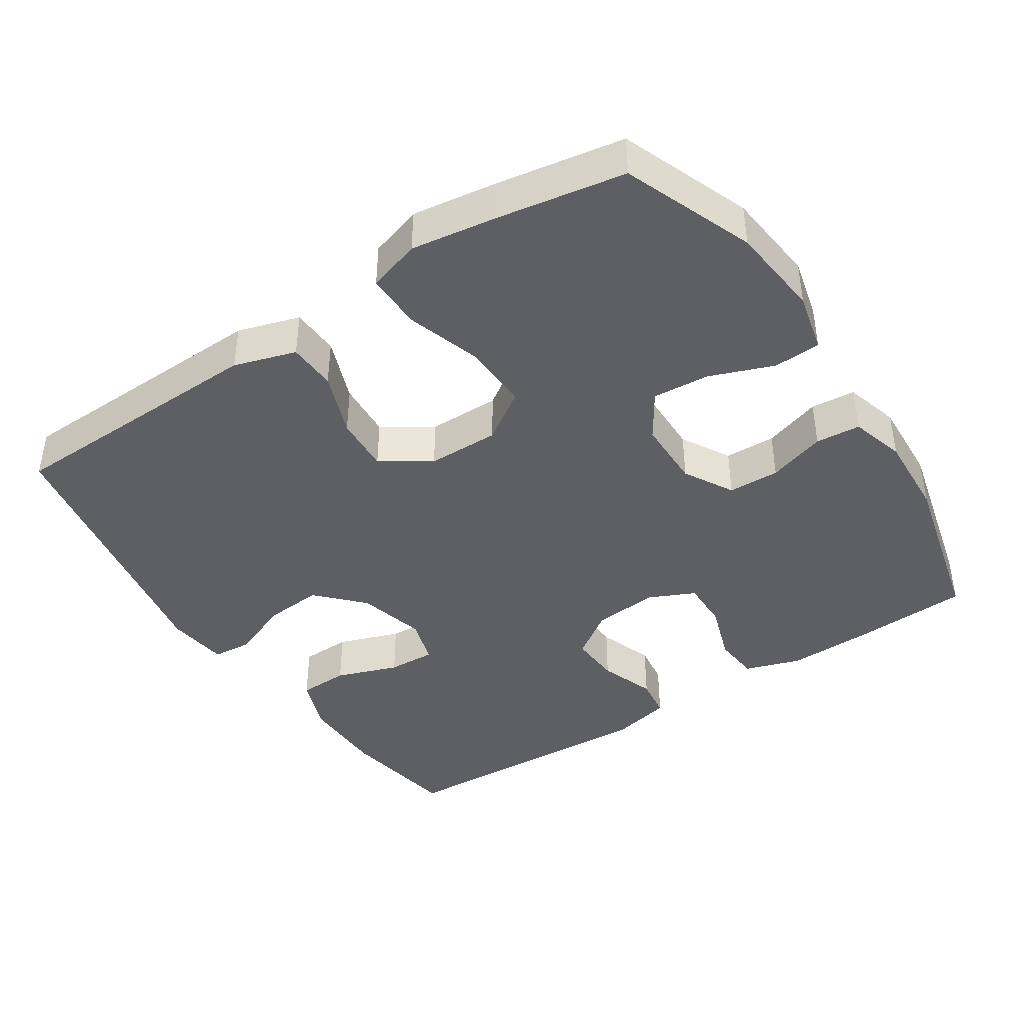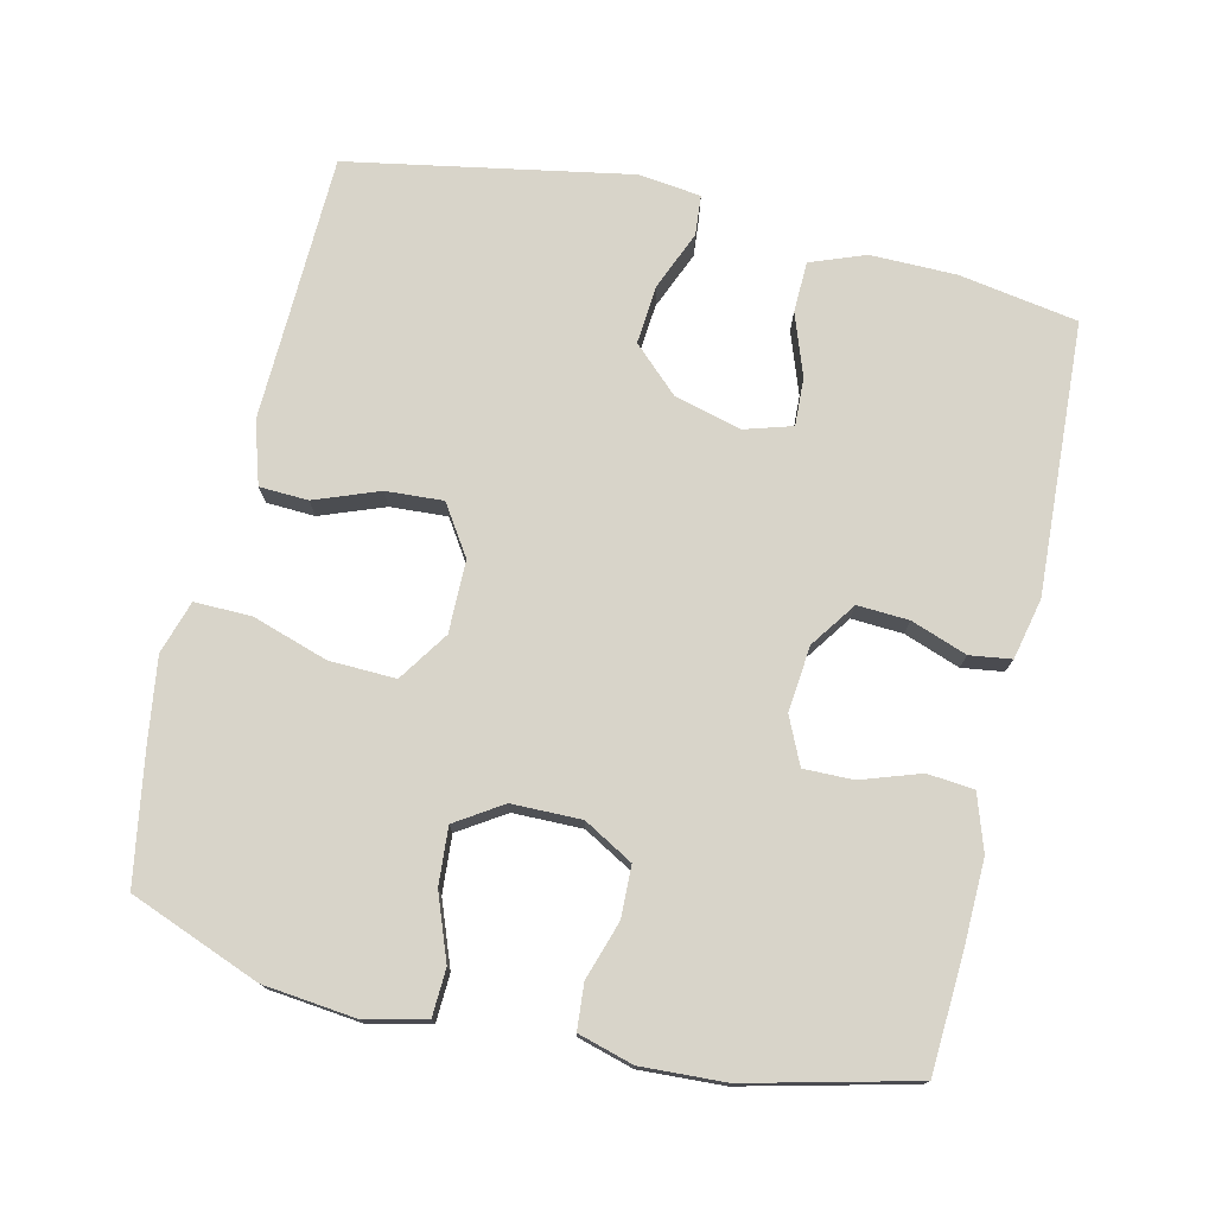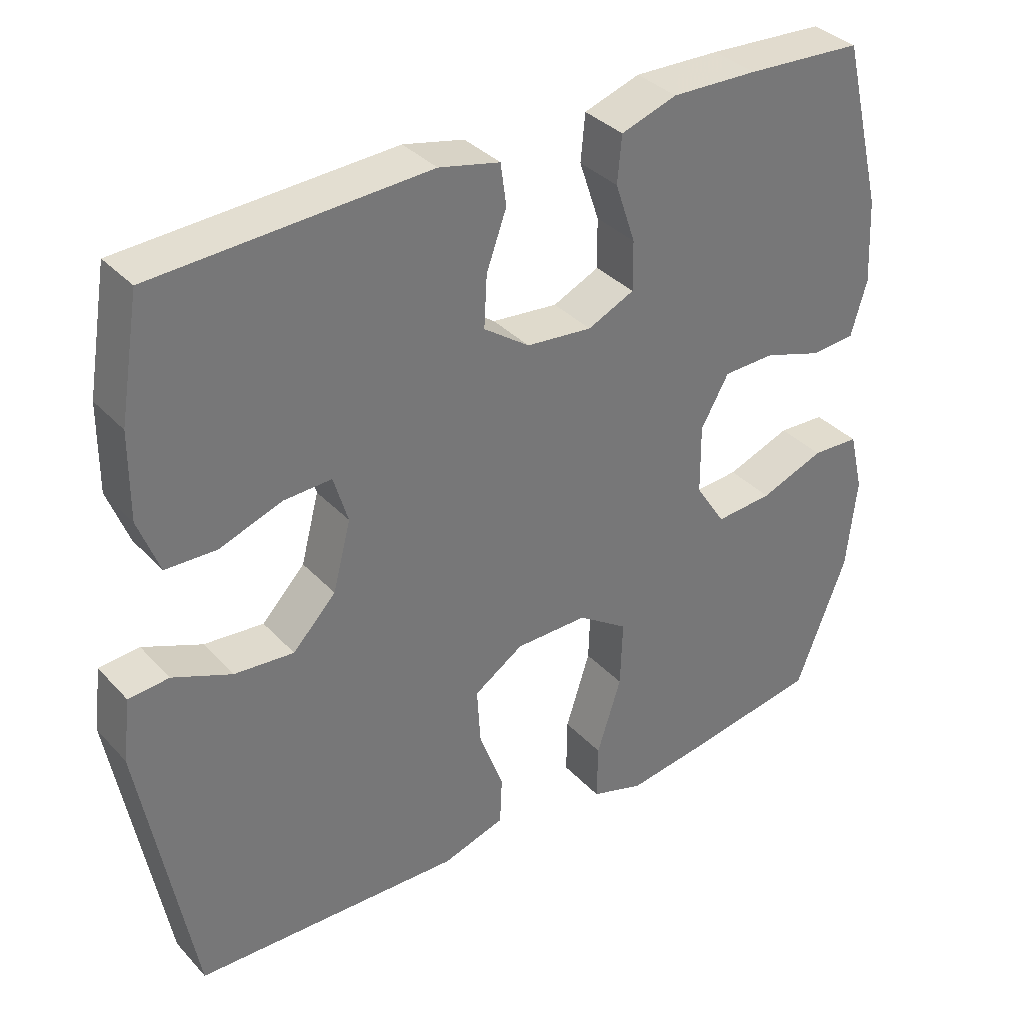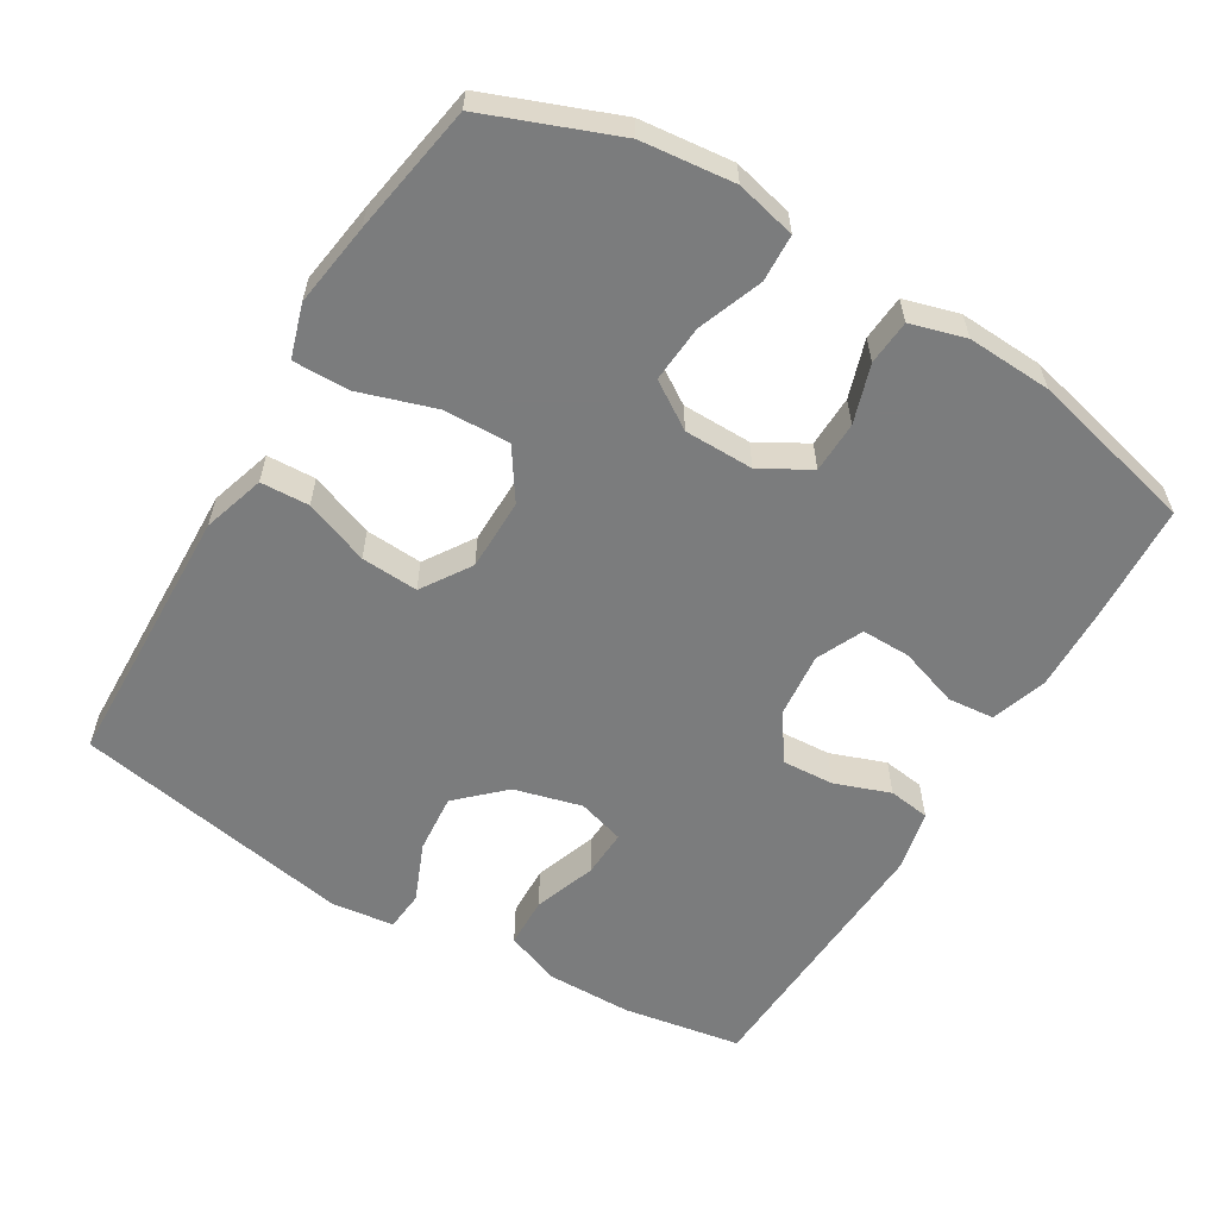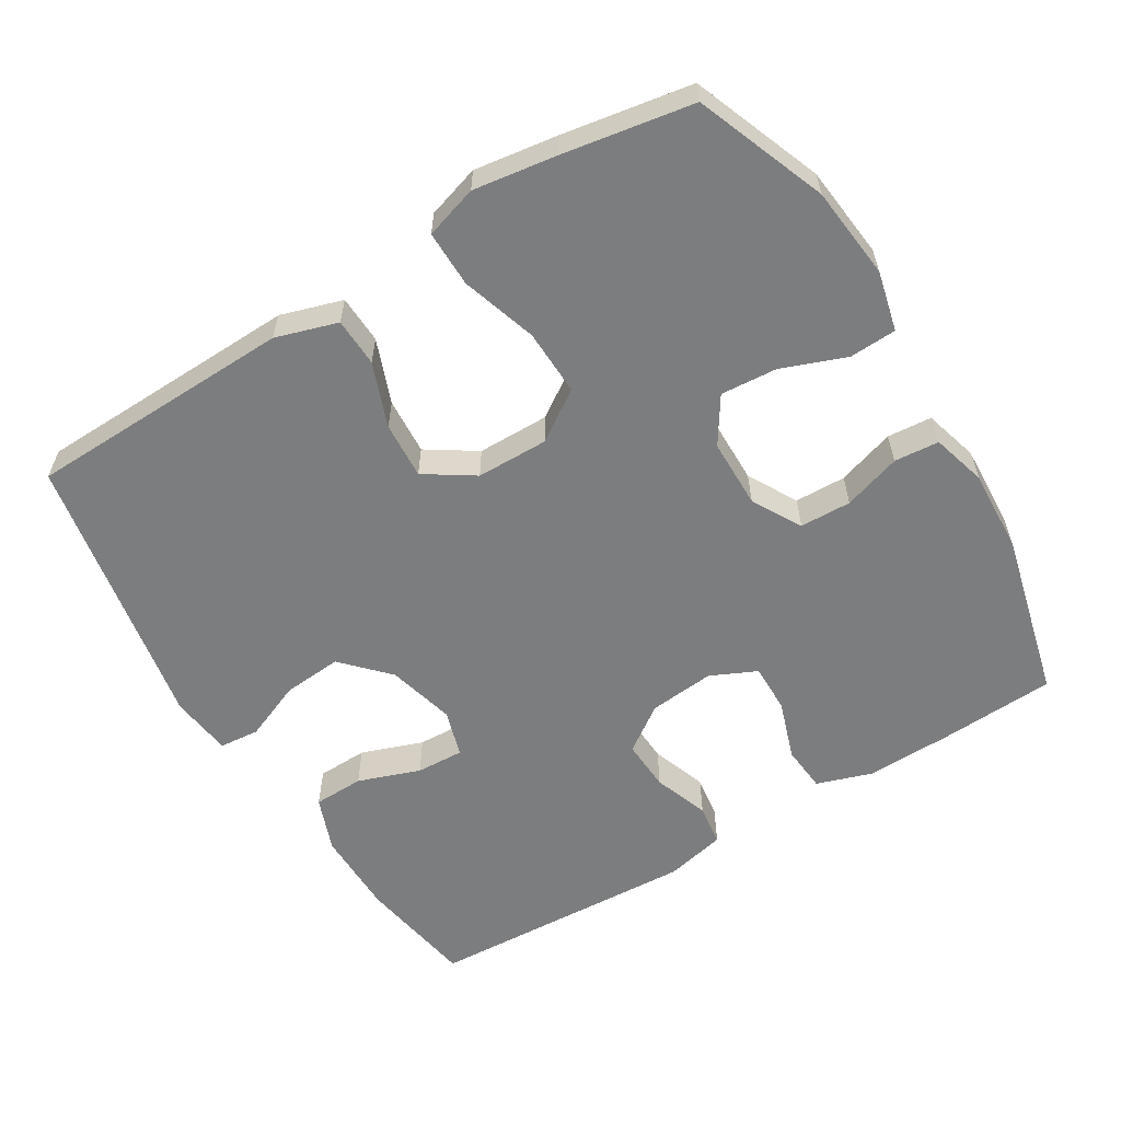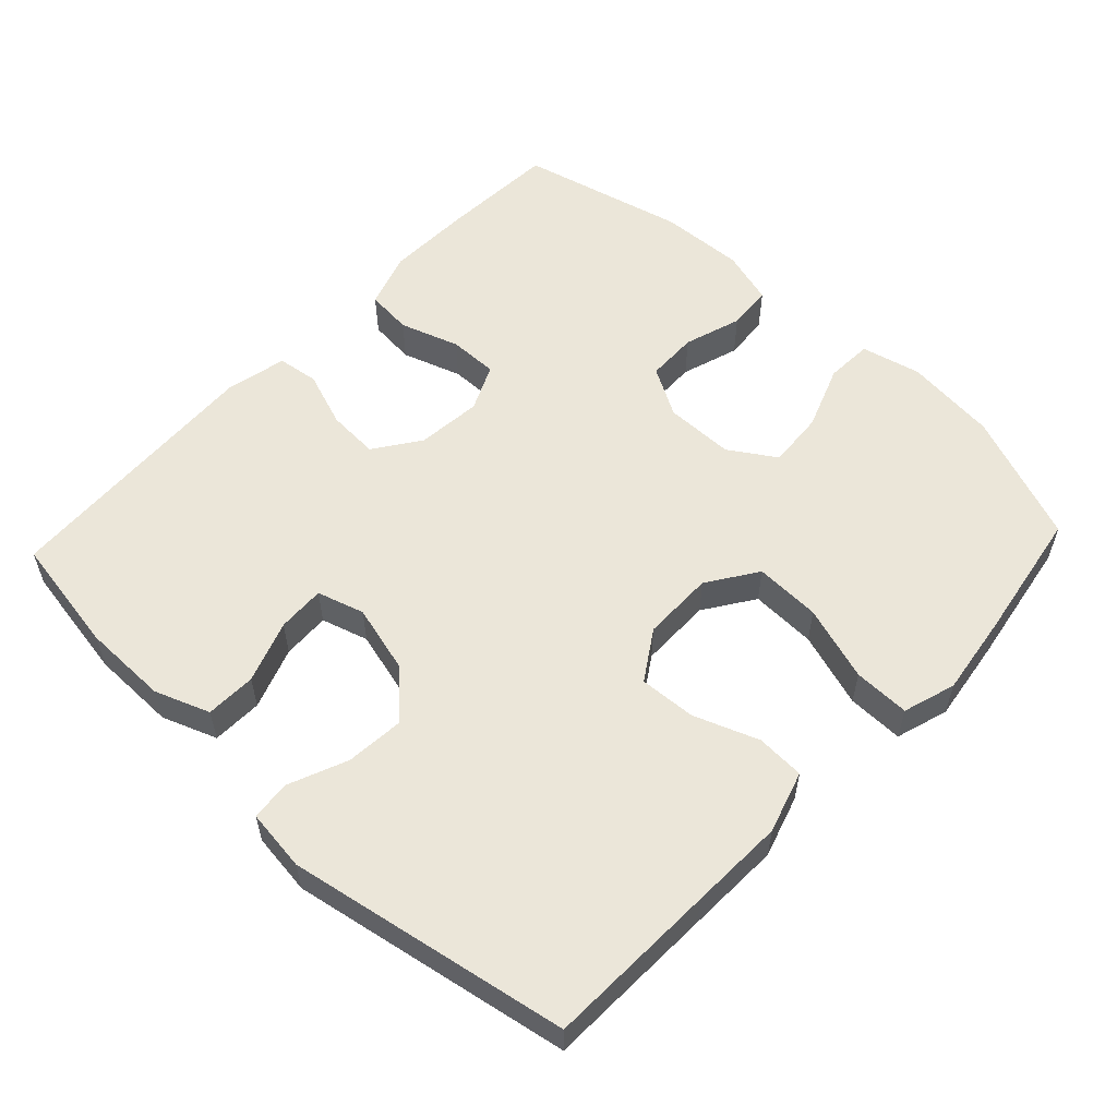
<metadata>
{"format":"obj","ext":"obj","renderer":"f3d","projection":"perspective","resolution":1024,"background":"white","views":[{"elev":-41.8,"azim":-146.7,"up":"+Y"},{"elev":75.5,"azim":-76.9,"up":"+Y"},{"elev":35.1,"azim":143.8,"up":"+Z"},{"elev":-58.7,"azim":-120.9,"up":"+Y"},{"elev":-59.0,"azim":-148.7,"up":"+Y"},{"elev":56.5,"azim":133.3,"up":"+Y"}]}
</metadata>
<code>
v 0.5 0.07 -0.5
v 0.259 0.07 -0.507
v 0.126 0.07 -0.511
v 0.039 0.07 -0.484
v 0.036 0.07 -0.416
v 0.07 0.07 -0.326
v 0.075 0.07 -0.246
v 0.006 0.07 -0.201
v -0.095 0.07 -0.2
v -0.165 0.07 -0.247
v -0.162 0.07 -0.34
v -0.128 0.07 -0.446
v -0.127 0.07 -0.525
v -0.201 0.07 -0.548
v -0.318 0.07 -0.531
v -0.5 0.07 -0.5
v -0.571 0.07 -0.317
v -0.585 0.07 -0.187
v -0.565 0.07 -0.103
v -0.499 0.07 -0.1
v -0.409 0.07 -0.134
v -0.329 0.07 -0.14
v -0.287 0.07 -0.075
v -0.286 0.07 0.022
v -0.325 0.07 0.091
v -0.397 0.07 0.093
v -0.478 0.07 0.067
v -0.541 0.07 0.072
v -0.563 0.07 0.149
v -0.557 0.07 0.267
v -0.5 0.07 0.5
v -0.337 0.07 0.509
v -0.217 0.07 0.512
v -0.139 0.07 0.486
v -0.133 0.07 0.421
v -0.161 0.07 0.338
v -0.162 0.07 0.269
v -0.097 0.07 0.239
v -0.005 0.07 0.248
v 0.059 0.07 0.293
v 0.055 0.07 0.365
v 0.027 0.07 0.443
v 0.035 0.07 0.501
v 0.12 0.07 0.52
v 0.5 0.07 0.5
v 0.528 0.07 0.334
v 0.529 0.07 0.214
v 0.5 0.07 0.137
v 0.429 0.07 0.135
v 0.342 0.07 0.166
v 0.275 0.07 0.169
v 0.255 0.07 0.103
v 0.28 0.07 0.008
v 0.34 0.07 -0.055
v 0.423 0.07 -0.048
v 0.505 0.07 -0.014
v 0.561 0.07 -0.019
v 0.572 0.07 -0.106
v 0.5 0 -0.5
v 0.259 0 -0.507
v 0.126 0 -0.511
v 0.039 0 -0.484
v 0.036 0 -0.416
v 0.07 0 -0.326
v 0.075 0 -0.246
v 0.006 0 -0.201
v -0.095 0 -0.2
v -0.165 0 -0.247
v -0.162 0 -0.34
v -0.128 0 -0.446
v -0.127 0 -0.525
v -0.201 0 -0.548
v -0.318 0 -0.531
v -0.5 0 -0.5
v -0.571 0 -0.317
v -0.585 0 -0.187
v -0.565 0 -0.103
v -0.499 0 -0.1
v -0.409 0 -0.134
v -0.329 0 -0.14
v -0.287 0 -0.075
v -0.286 0 0.022
v -0.325 0 0.091
v -0.397 0 0.093
v -0.478 0 0.067
v -0.541 0 0.072
v -0.563 0 0.149
v -0.557 0 0.267
v -0.5 0 0.5
v -0.337 0 0.509
v -0.217 0 0.512
v -0.139 0 0.486
v -0.133 0 0.421
v -0.161 0 0.338
v -0.162 0 0.269
v -0.097 0 0.239
v -0.005 0 0.248
v 0.059 0 0.293
v 0.055 0 0.365
v 0.027 0 0.443
v 0.035 0 0.501
v 0.12 0 0.52
v 0.5 0 0.5
v 0.528 0 0.334
v 0.529 0 0.214
v 0.5 0 0.137
v 0.429 0 0.135
v 0.342 0 0.166
v 0.275 0 0.169
v 0.255 0 0.103
v 0.28 0 0.008
v 0.34 0 -0.055
v 0.423 0 -0.048
v 0.505 0 -0.014
v 0.561 0 -0.019
v 0.572 0 -0.106
f 58 1 2
f 57 58 2
f 56 57 2
f 55 56 2
f 4 5 6
f 3 4 6
f 2 3 6
f 55 2 6
f 54 55 6
f 53 54 6 7
f 52 53 7 8
f 51 52 8 9
f 48 49 50
f 47 48 50
f 46 47 50
f 45 46 50
f 44 45 50
f 43 44 50
f 42 43 50
f 41 42 50
f 40 41 50 51
f 51 9 10
f 40 51 10
f 39 40 10
f 34 35 36
f 33 34 36
f 32 33 36
f 31 32 36
f 30 31 36
f 29 30 36
f 28 29 36
f 27 28 36
f 26 27 36
f 25 26 36 37
f 24 25 37 38
f 19 20 21
f 18 19 21
f 17 18 21
f 16 17 21
f 15 16 21
f 14 15 21
f 13 14 21
f 12 13 21
f 11 12 21
f 10 11 21 22
f 38 39 10
f 24 38 10
f 23 24 10
f 10 22 23
f 60 59 116
f 60 116 115
f 60 115 114
f 60 114 113
f 64 63 62
f 64 62 61
f 64 61 60
f 64 60 113
f 64 113 112
f 65 64 112 111
f 66 65 111 110
f 67 66 110 109
f 108 107 106
f 108 106 105
f 108 105 104
f 108 104 103
f 108 103 102
f 108 102 101
f 108 101 100
f 108 100 99
f 109 108 99 98
f 68 67 109
f 68 109 98
f 68 98 97
f 94 93 92
f 94 92 91
f 94 91 90
f 94 90 89
f 94 89 88
f 94 88 87
f 94 87 86
f 94 86 85
f 94 85 84
f 95 94 84 83
f 96 95 83 82
f 79 78 77
f 79 77 76
f 79 76 75
f 79 75 74
f 79 74 73
f 79 73 72
f 79 72 71
f 79 71 70
f 79 70 69
f 80 79 69 68
f 68 97 96
f 68 96 82
f 68 82 81
f 81 80 68
f 1 59 60 2
f 2 60 61 3
f 3 61 62 4
f 4 62 63 5
f 5 63 64 6
f 6 64 65 7
f 7 65 66 8
f 8 66 67 9
f 9 67 68 10
f 10 68 69 11
f 11 69 70 12
f 12 70 71 13
f 13 71 72 14
f 14 72 73 15
f 15 73 74 16
f 16 74 75 17
f 17 75 76 18
f 18 76 77 19
f 19 77 78 20
f 20 78 79 21
f 21 79 80 22
f 22 80 81 23
f 23 81 82 24
f 24 82 83 25
f 25 83 84 26
f 26 84 85 27
f 27 85 86 28
f 28 86 87 29
f 29 87 88 30
f 30 88 89 31
f 31 89 90 32
f 32 90 91 33
f 33 91 92 34
f 34 92 93 35
f 35 93 94 36
f 36 94 95 37
f 37 95 96 38
f 38 96 97 39
f 39 97 98 40
f 40 98 99 41
f 41 99 100 42
f 42 100 101 43
f 43 101 102 44
f 44 102 103 45
f 45 103 104 46
f 46 104 105 47
f 47 105 106 48
f 48 106 107 49
f 49 107 108 50
f 50 108 109 51
f 51 109 110 52
f 52 110 111 53
f 53 111 112 54
f 54 112 113 55
f 55 113 114 56
f 56 114 115 57
f 57 115 116 58
f 58 116 59 1

</code>
